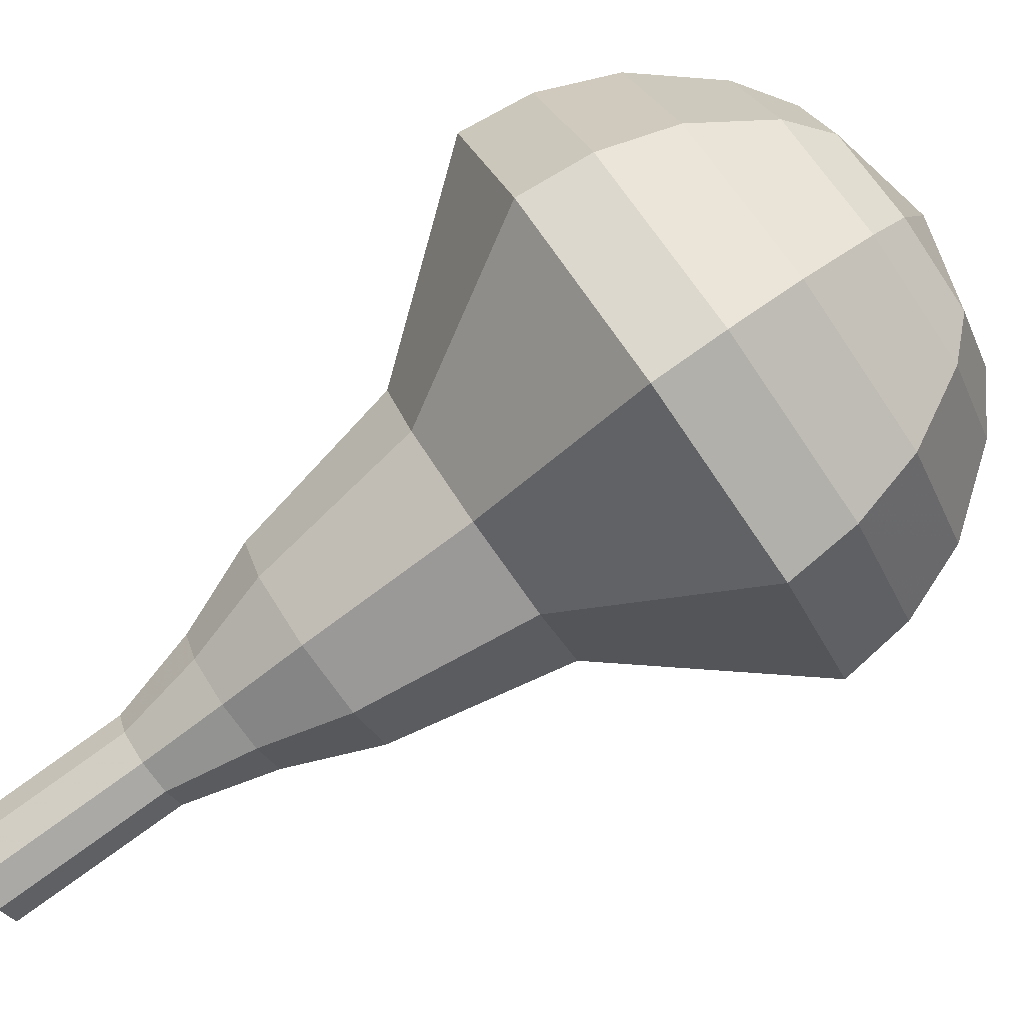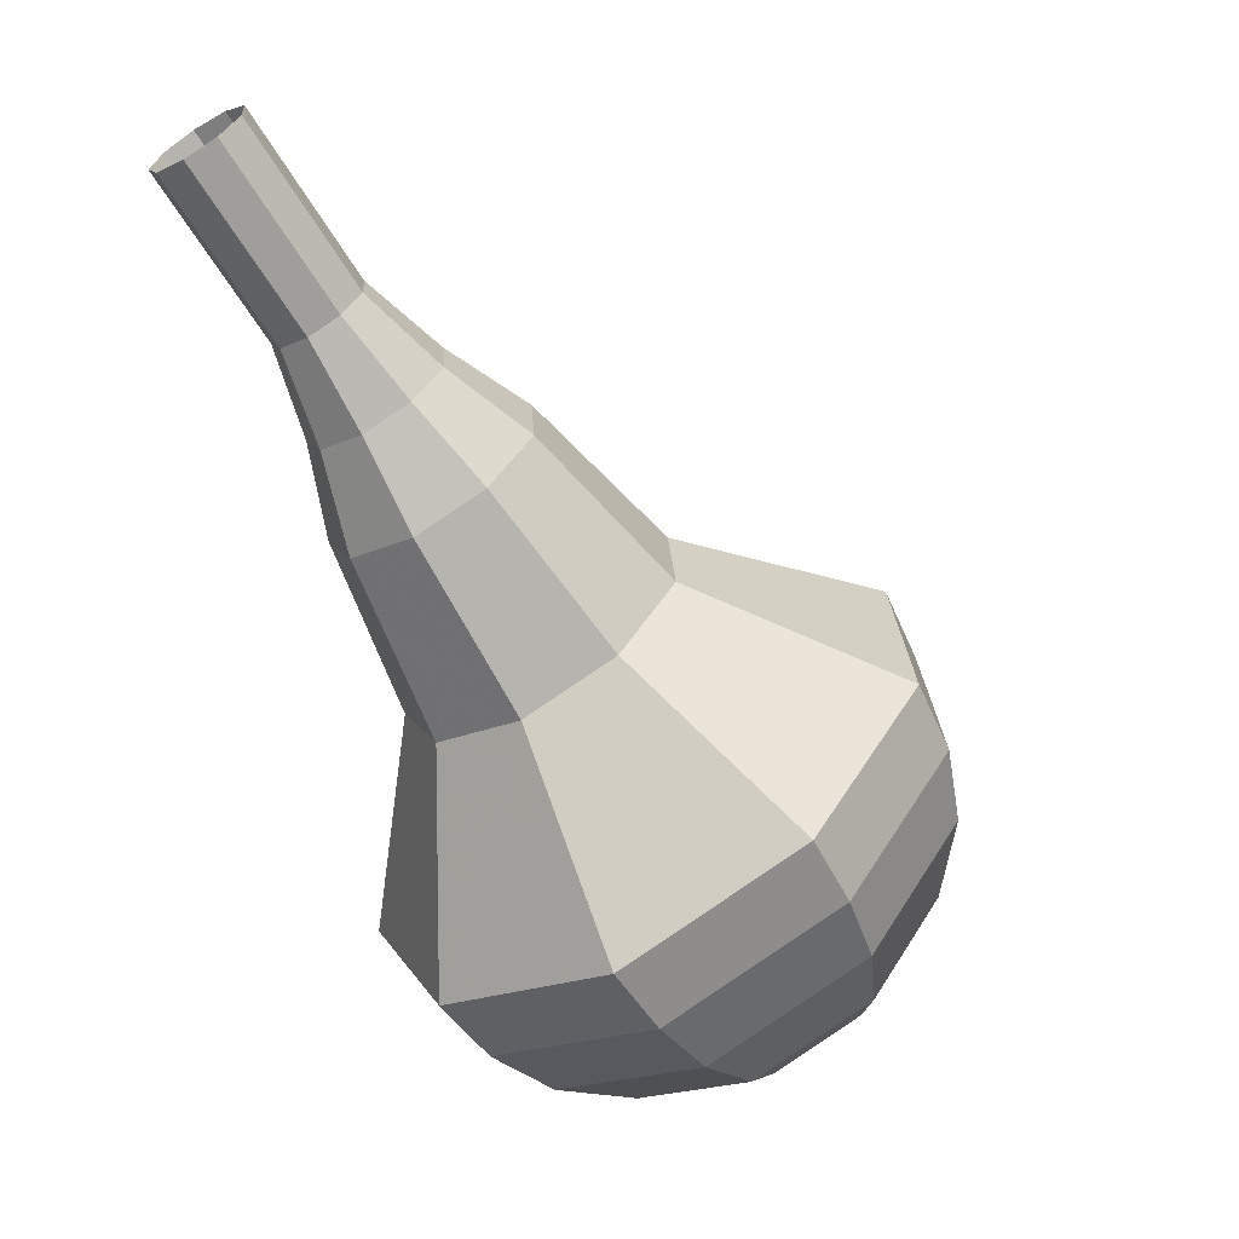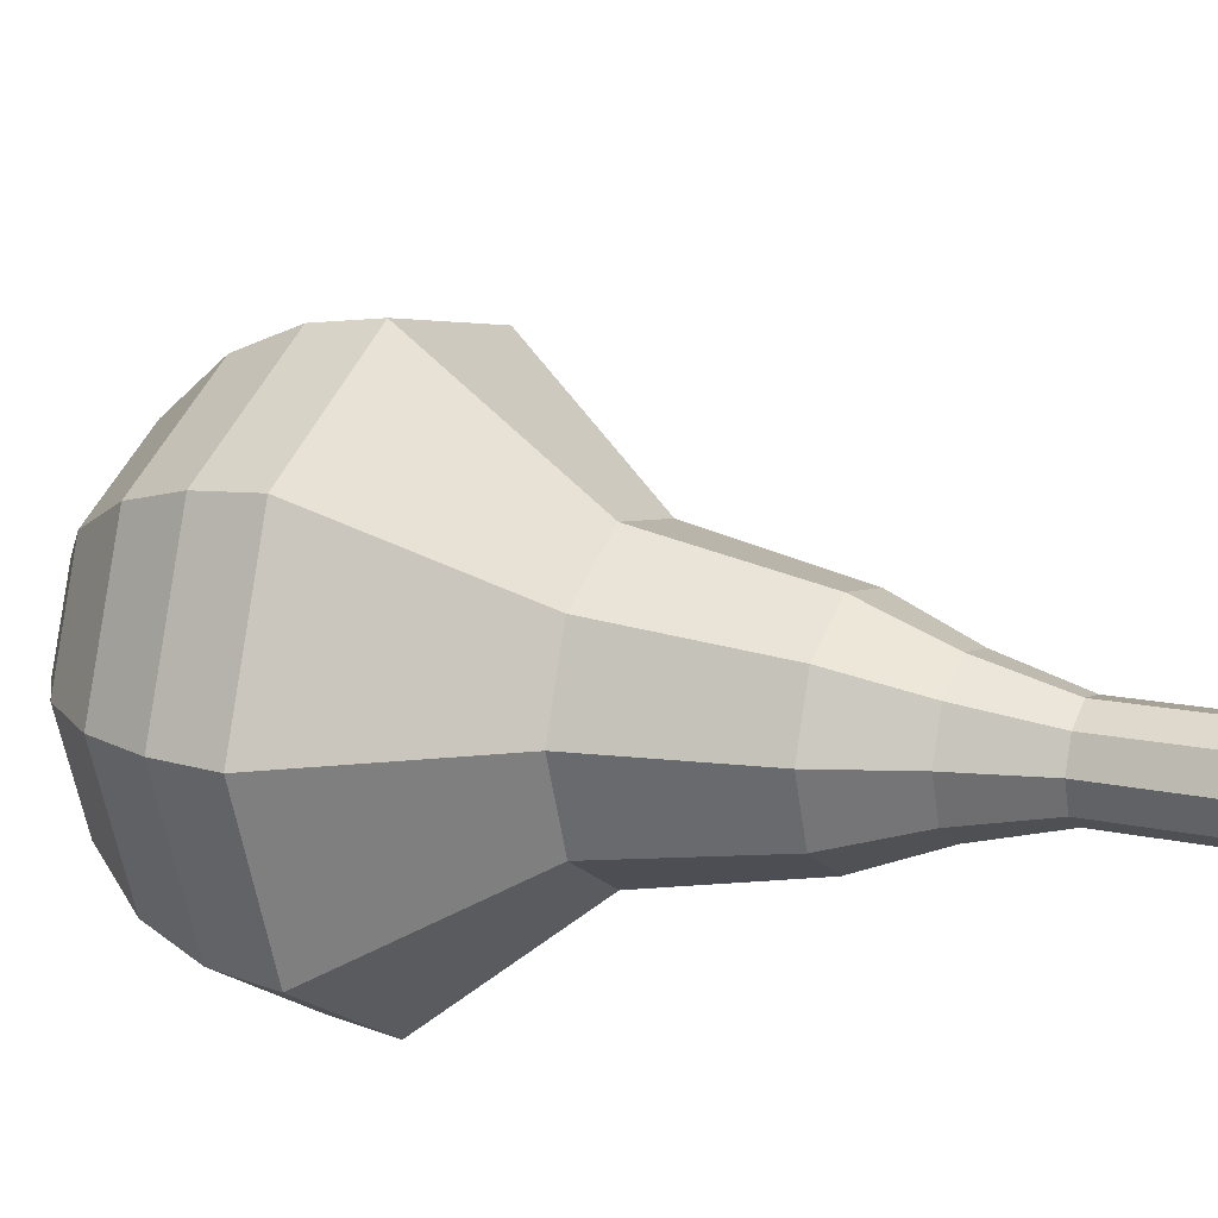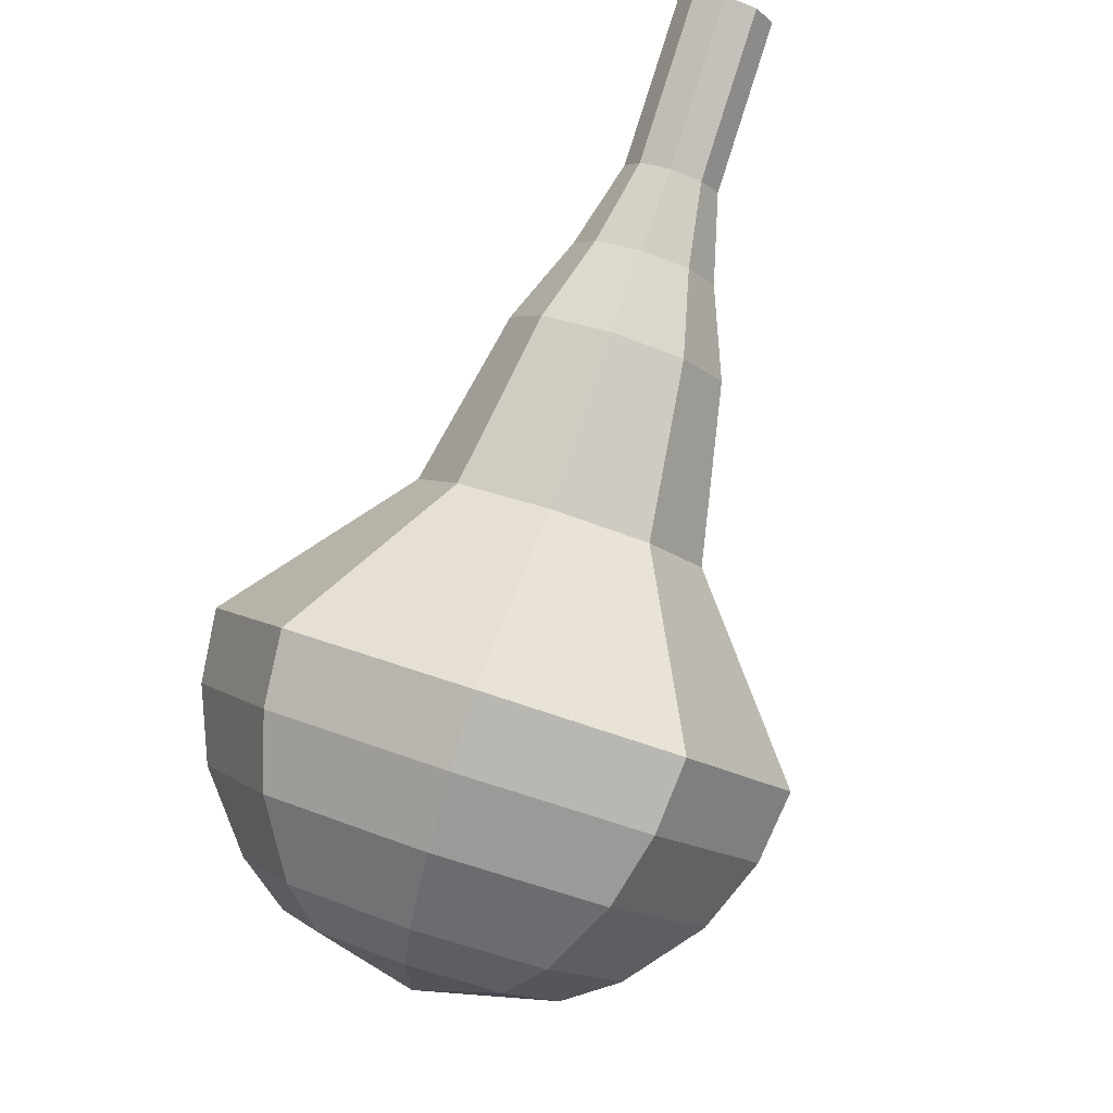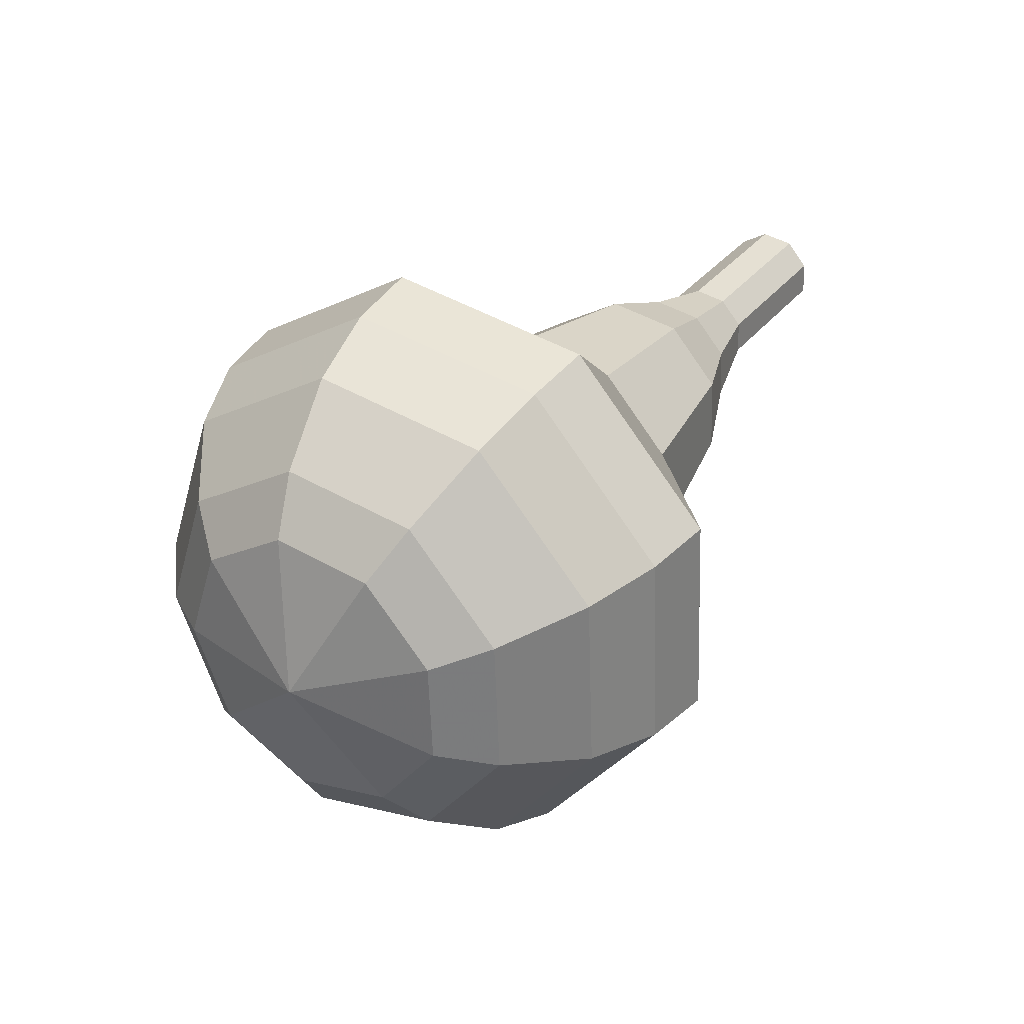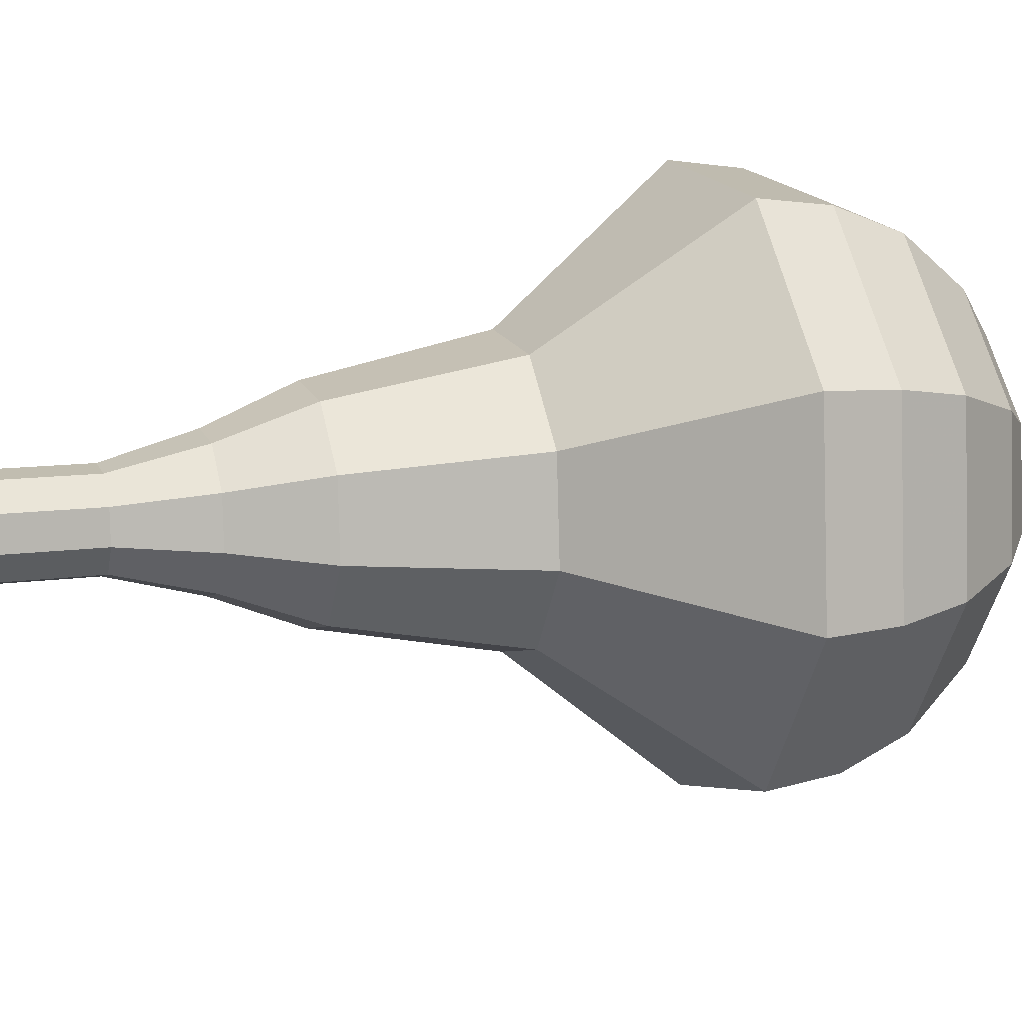
<metadata>
{"format":"obj","ext":"obj","renderer":"f3d","projection":"perspective","resolution":1024,"background":"white","views":[{"elev":-54.5,"azim":152.3,"up":"+Y"},{"elev":7.4,"azim":119.3,"up":"+Z"},{"elev":-31.7,"azim":-39.4,"up":"+Y"},{"elev":-36.0,"azim":26.6,"up":"+Z"},{"elev":-75.2,"azim":-5.3,"up":"+Z"},{"elev":-70.7,"azim":119.1,"up":"+Y"}]}
</metadata>
<code>
g tube1
v 160.8 156.3 168.8
v 161.2 155.7 168.3
v 161.1 154.9 168.1
v 160.5 154.2 168.2
v 159.8 154 168.6
v 159.2 154.4 169.1
v 159.1 155.2 169.5
v 159.4 155.9 169.5
v 160.1 156.4 169.3
v 160.8 156.3 168.8
v 159.7 157 167
v 160.1 156.4 166.5
v 160 155.6 166.2
v 159.4 154.9 166.3
v 158.7 154.8 166.7
v 158.1 155.1 167.2
v 157.9 155.9 167.6
v 158.3 156.7 167.7
v 159 157.1 167.4
v 159.7 157 167
v 158.5 157.7 165.1
v 158.9 157.1 164.6
v 158.8 156.3 164.4
v 158.3 155.7 164.5
v 157.5 155.5 164.9
v 156.9 155.9 165.4
v 156.8 156.6 165.8
v 157.1 157.4 165.8
v 157.8 157.8 165.6
v 158.5 157.7 165.1
v 157.7 159 163.3
v 158.3 158.1 162.6
v 158.1 156.9 162.2
v 157.3 155.9 162.3
v 156.2 155.6 162.9
v 155.3 156.2 163.6
v 155.1 157.3 164.2
v 155.6 158.5 164.4
v 156.7 159.1 164
v 157.7 159 163.3
v 157.1 160.5 161.4
v 158 159.2 160.3
v 157.7 157.3 159.8
v 156.5 155.9 160
v 154.8 155.5 160.8
v 153.5 156.3 162
v 153.2 158 162.8
v 153.9 159.7 163
v 155.5 160.7 162.5
v 157.1 160.5 161.4
v 155.3 162.7 157.7
v 156.5 160.9 156.3
v 156.2 158.5 155.5
v 154.5 156.6 155.8
v 152.3 156 156.9
v 150.5 157.1 158.5
v 150.1 159.4 159.6
v 151.1 161.7 159.9
v 153.2 163 159.1
v 155.3 162.7 157.7
v 155 167.3 154
v 157.4 163.8 151.2
v 156.7 158.9 149.6
v 153.4 155 150.2
v 149 153.9 152.5
v 145.5 156.1 155.5
v 144.6 160.6 157.8
v 146.7 165.3 158.4
v 150.8 167.9 156.8
v 155 167.3 154
v 153.9 167.7 152.5
v 156.2 164.3 149.7
v 155.6 159.6 148.3
v 152.4 155.8 148.8
v 148.1 154.8 151
v 144.7 156.9 153.9
v 143.8 161.2 156.2
v 145.9 165.7 156.7
v 149.9 168.3 155.2
v 153.9 167.7 152.5
v 152.6 167.7 151
v 154.6 164.6 148.5
v 154.1 160.4 147.2
v 151.2 157 147.7
v 147.4 156.1 149.7
v 144.4 158 152.3
v 143.6 161.9 154.3
v 145.4 165.9 154.7
v 148.9 168.2 153.4
v 152.6 167.7 151
v 150.8 167 149.5
v 152.4 164.6 147.6
v 152 161.4 146.6
v 149.8 158.8 146.9
v 146.9 158.1 148.5
v 144.5 159.6 150.5
v 143.9 162.5 152
v 145.3 165.6 152.3
v 148 167.4 151.3
v 150.8 167 149.5
v 149.7 166.1 148.7
v 150.8 164.4 147.3
v 150.5 162.1 146.6
v 148.9 160.2 146.8
v 146.8 159.6 148
v 145.1 160.7 149.4
v 144.6 162.9 150.6
v 145.6 165.1 150.8
v 147.6 166.4 150.1
v 149.7 166.1 148.7
v 147.3 163.4 147.9
v 147.3 163.4 147.9
v 147.3 163.4 147.9
v 147.3 163.4 147.9
v 147.3 163.4 147.9
v 147.3 163.4 147.9
v 147.3 163.4 147.9
v 147.3 163.4 147.9
v 147.3 163.4 147.9
v 147.3 163.4 147.9
f 1 2 12
f 12 11 1
f 2 3 13
f 13 12 2
f 3 4 14
f 14 13 3
f 4 5 15
f 15 14 4
f 5 6 16
f 16 15 5
f 6 7 17
f 17 16 6
f 7 8 18
f 18 17 7
f 8 9 19
f 19 18 8
f 9 10 20
f 20 19 9
f 11 12 22
f 22 21 11
f 12 13 23
f 23 22 12
f 13 14 24
f 24 23 13
f 14 15 25
f 25 24 14
f 15 16 26
f 26 25 15
f 16 17 27
f 27 26 16
f 17 18 28
f 28 27 17
f 18 19 29
f 29 28 18
f 19 20 30
f 30 29 19
f 21 22 32
f 32 31 21
f 22 23 33
f 33 32 22
f 23 24 34
f 34 33 23
f 24 25 35
f 35 34 24
f 25 26 36
f 36 35 25
f 26 27 37
f 37 36 26
f 27 28 38
f 38 37 27
f 28 29 39
f 39 38 28
f 29 30 40
f 40 39 29
f 31 32 42
f 42 41 31
f 32 33 43
f 43 42 32
f 33 34 44
f 44 43 33
f 34 35 45
f 45 44 34
f 35 36 46
f 46 45 35
f 36 37 47
f 47 46 36
f 37 38 48
f 48 47 37
f 38 39 49
f 49 48 38
f 39 40 50
f 50 49 39
f 41 42 52
f 52 51 41
f 42 43 53
f 53 52 42
f 43 44 54
f 54 53 43
f 44 45 55
f 55 54 44
f 45 46 56
f 56 55 45
f 46 47 57
f 57 56 46
f 47 48 58
f 58 57 47
f 48 49 59
f 59 58 48
f 49 50 60
f 60 59 49
f 51 52 62
f 62 61 51
f 52 53 63
f 63 62 52
f 53 54 64
f 64 63 53
f 54 55 65
f 65 64 54
f 55 56 66
f 66 65 55
f 56 57 67
f 67 66 56
f 57 58 68
f 68 67 57
f 58 59 69
f 69 68 58
f 59 60 70
f 70 69 59
f 61 62 72
f 72 71 61
f 62 63 73
f 73 72 62
f 63 64 74
f 74 73 63
f 64 65 75
f 75 74 64
f 65 66 76
f 76 75 65
f 66 67 77
f 77 76 66
f 67 68 78
f 78 77 67
f 68 69 79
f 79 78 68
f 69 70 80
f 80 79 69
f 71 72 82
f 82 81 71
f 72 73 83
f 83 82 72
f 73 74 84
f 84 83 73
f 74 75 85
f 85 84 74
f 75 76 86
f 86 85 75
f 76 77 87
f 87 86 76
f 77 78 88
f 88 87 77
f 78 79 89
f 89 88 78
f 79 80 90
f 90 89 79
f 81 82 92
f 92 91 81
f 82 83 93
f 93 92 82
f 83 84 94
f 94 93 83
f 84 85 95
f 95 94 84
f 85 86 96
f 96 95 85
f 86 87 97
f 97 96 86
f 87 88 98
f 98 97 87
f 88 89 99
f 99 98 88
f 89 90 100
f 100 99 89
f 91 92 102
f 102 101 91
f 92 93 103
f 103 102 92
f 93 94 104
f 104 103 93
f 94 95 105
f 105 104 94
f 95 96 106
f 106 105 95
f 96 97 107
f 107 106 96
f 97 98 108
f 108 107 97
f 98 99 109
f 109 108 98
f 99 100 110
f 110 109 99
f 101 102 112
f 112 111 101
f 102 103 113
f 113 112 102
f 103 104 114
f 114 113 103
f 104 105 115
f 115 114 104
f 105 106 116
f 116 115 105
f 106 107 117
f 117 116 106
f 107 108 118
f 118 117 107
f 108 109 119
f 119 118 108
f 109 110 120
f 120 119 109
g

</code>
